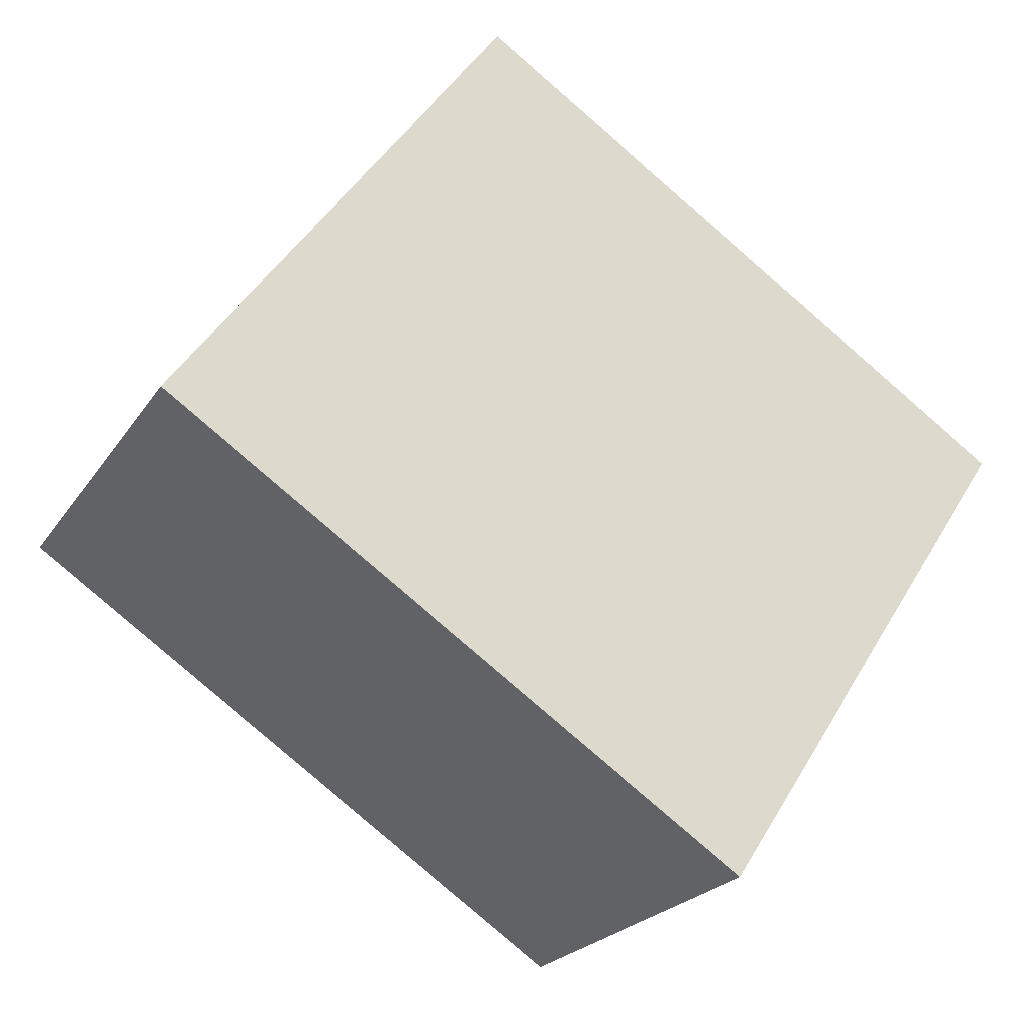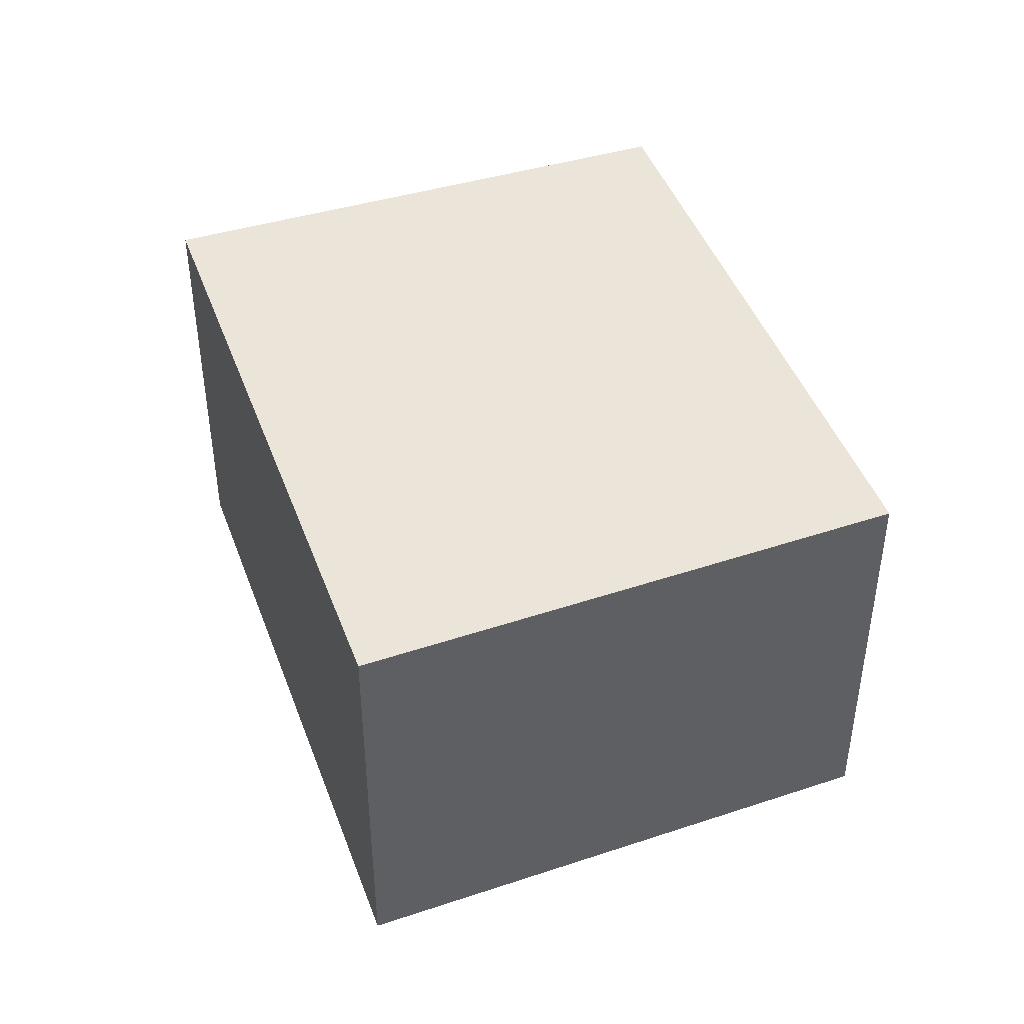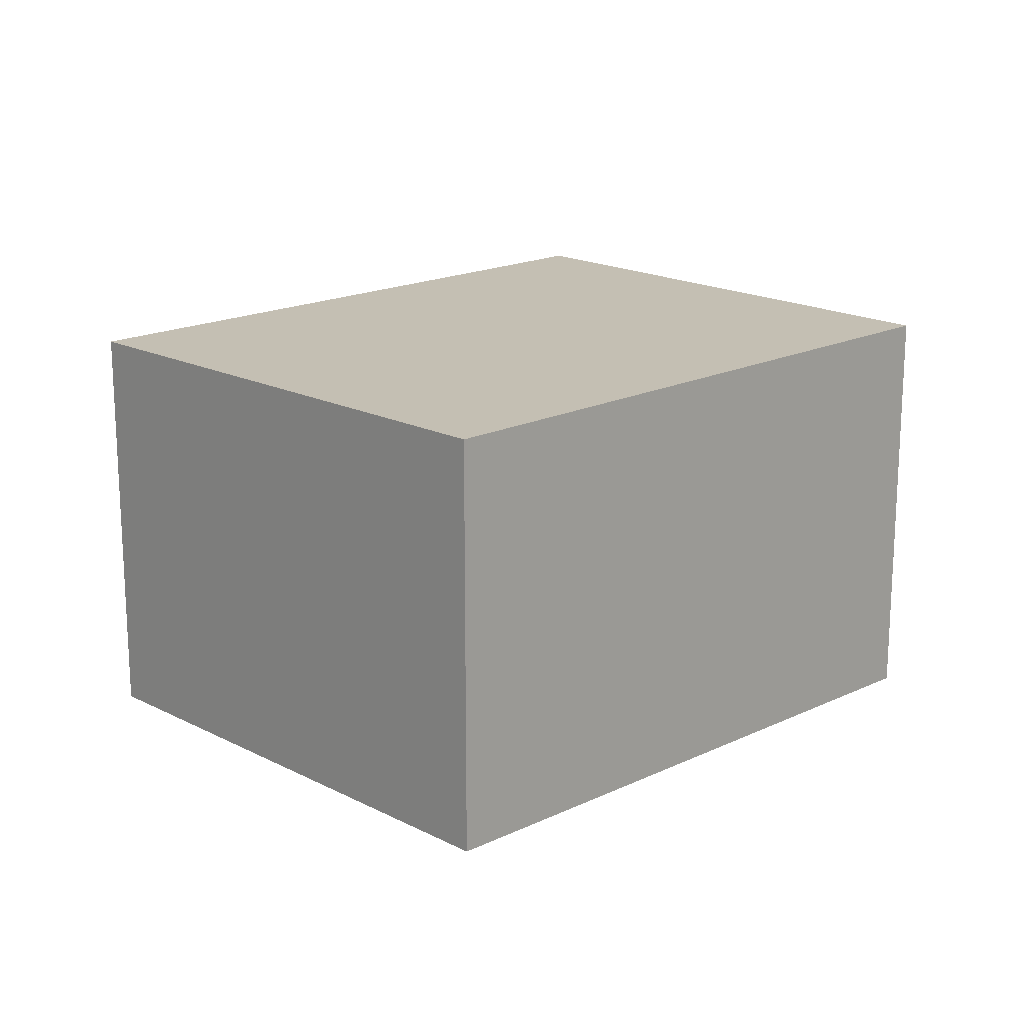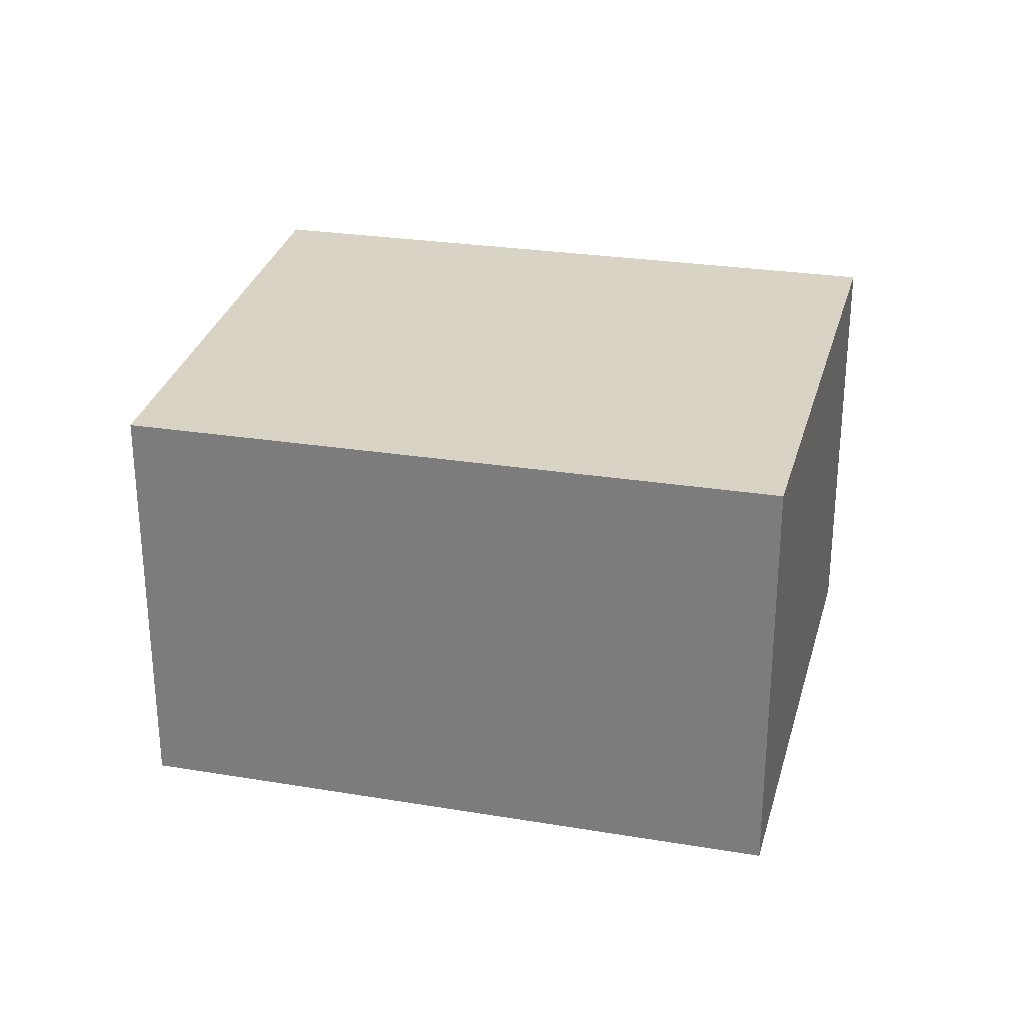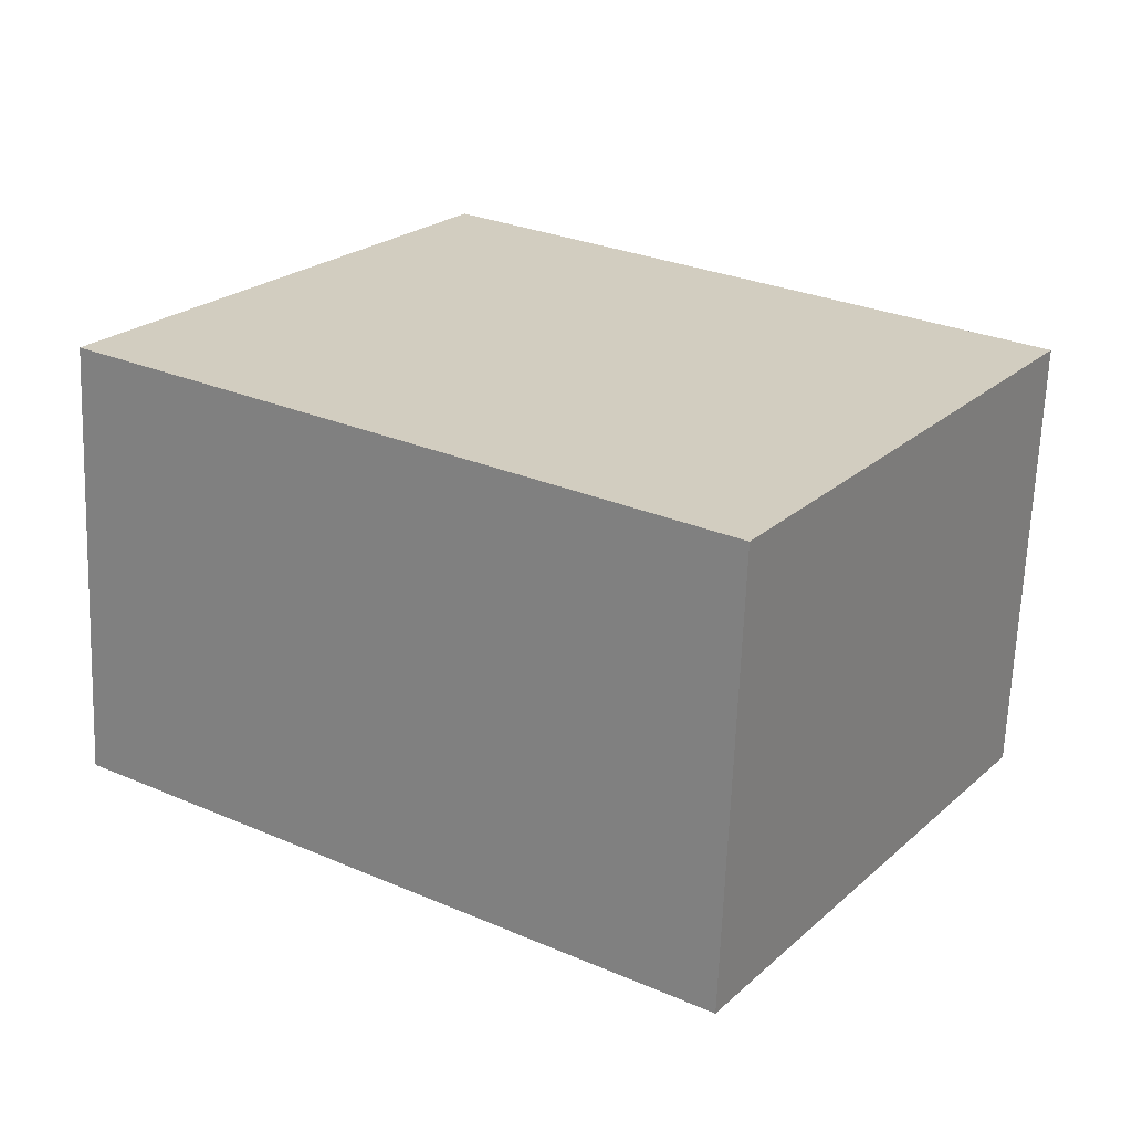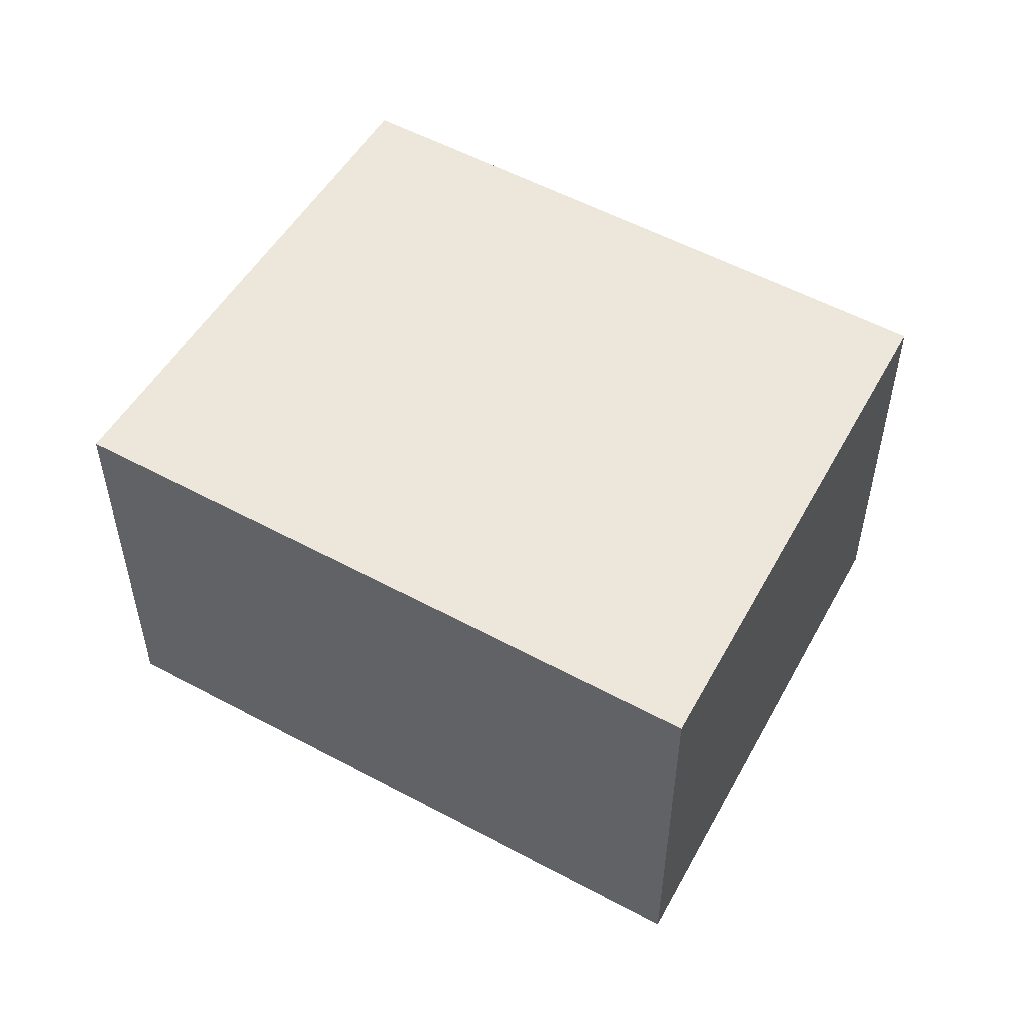
<metadata>
{"format":"obj","ext":"obj","renderer":"f3d","projection":"perspective","resolution":1024,"background":"white","views":[{"elev":-22.8,"azim":155.2,"up":"+Y"},{"elev":44.5,"azim":104.1,"up":"+Z"},{"elev":17.6,"azim":170.6,"up":"+Z"},{"elev":28.5,"azim":-132.2,"up":"+Z"},{"elev":-66.0,"azim":177.8,"up":"+Y"},{"elev":53.4,"azim":63.6,"up":"+Z"}]}
</metadata>
<code>
v -604.5 -941.6 3.132
v -600.4 -938.9 3.096
v -598 -942.2 3.092
v -602.2 -945.1 3.129
v -598.7 -942.8 3.099
v -601.1 -939.4 3.103
v -604.5 -941.6 3.132
v -601.1 -939.4 3.103
v -600.4 -938.9 3.096
v -604.4 -941.5 3.131
v -604.4 -941.5 3.131
v -602.1 -945 3.128
v -602.4 -944.6 3.129
v -599 -942.4 3.099
v -602.4 -944.7 3.13
v -598.2 -941.9 3.093
v -598 -942.3 3.093
v -598.3 -941.9 3.093
v -600.4 -938.9 3.096
v -600.4 -938.9 3.096
v -598.7 -942.2 3.097
v -598.5 -942.6 3.097
v -600.8 -939.1 3.099
v -600.8 -939.1 3.099
v -602.2 -940.1 3.111
v -602.2 -940.1 3.111
v -600.1 -943.1 3.109
v -599.9 -943.5 3.109
v -601.6 -940.9 3.111
v -603.8 -942.4 3.13
v -603.9 -942.4 3.131
v -599.8 -939.7 3.095
v -599.8 -939.7 3.095
v -600.2 -939.9 3.099
v -600.6 -940.2 3.102
v -602.8 -940.5 3.117
v -602.8 -940.5 3.117
v -600.4 -943.9 3.114
v -600.7 -943.5 3.114
v -602.2 -941.3 3.116
v -601.2 -942.8 3.115
v -600.6 -942.4 3.11
v -602.9 -944 3.13
v -602.8 -943.9 3.129
v -598.8 -941.2 3.094
v -598.7 -941.2 3.093
v -599.5 -941.7 3.1
v -599.2 -941.5 3.097
v -600.7 -943.4 3.114
v -600.2 -943.1 3.109
v -602.5 -944.6 3.13
v -602.4 -944.6 3.129
v -598.3 -941.8 3.093
v -598.3 -941.8 3.093
v -599.1 -942.3 3.099
v -598.8 -942.1 3.097
v -604.4 -941.5 3.131
v -604.5 -941.6 3.132
v -604.5 -941.6 4.441e-16
v -604.4 -941.5 0
v -600.4 -938.9 3.096
v -600.4 -938.9 3.096
v -600.4 -938.9 0
v -600.4 -938.9 0
v -598 -942.3 3.093
v -598 -942.2 3.092
v -598 -942.2 0
v -598 -942.3 4.441e-16
v -602.4 -944.7 3.13
v -602.2 -945.1 3.129
v -602.2 -945.1 4.441e-16
v -602.4 -944.7 4.441e-16
v -599.9 -943.5 3.109
v -598.7 -942.8 3.099
v -598.7 -942.8 0
v -599.9 -943.5 0
v -600.8 -939.1 3.099
v -601.1 -939.4 3.103
v -601.1 -939.4 4.441e-16
v -600.8 -939.1 0
v -604.5 -941.6 3.132
v -604.5 -941.6 3.132
v -604.5 -941.6 -4.441e-16
v -604.5 -941.6 4.441e-16
v -599.8 -939.7 3.095
v -600.4 -938.9 3.096
v -600.4 -938.9 0
v -599.8 -939.7 0
v -602.8 -940.5 3.117
v -604.4 -941.5 3.131
v -604.4 -941.5 0
v -602.8 -940.5 0
v -602.2 -945.1 3.129
v -602.1 -945 3.128
v -602.1 -945 -4.441e-16
v -602.2 -945.1 4.441e-16
v -602.5 -944.6 3.13
v -602.4 -944.7 3.13
v -602.4 -944.7 4.441e-16
v -602.5 -944.6 0
v -598 -942.2 3.092
v -598.2 -941.9 3.093
v -598.2 -941.9 4.441e-16
v -598 -942.2 0
v -598.5 -942.6 3.097
v -598 -942.3 3.093
v -598 -942.3 4.441e-16
v -598.5 -942.6 -4.441e-16
v -600.4 -938.9 3.096
v -600.4 -938.9 3.096
v -600.4 -938.9 0
v -600.4 -938.9 0
v -598.7 -942.8 3.099
v -598.5 -942.6 3.097
v -598.5 -942.6 -4.441e-16
v -598.7 -942.8 0
v -600.4 -938.9 3.096
v -600.8 -939.1 3.099
v -600.8 -939.1 0
v -600.4 -938.9 0
v -601.1 -939.4 3.103
v -602.2 -940.1 3.111
v -602.2 -940.1 0
v -601.1 -939.4 4.441e-16
v -600.4 -943.9 3.114
v -599.9 -943.5 3.109
v -599.9 -943.5 0
v -600.4 -943.9 -4.441e-16
v -604.5 -941.6 3.132
v -603.9 -942.4 3.131
v -603.9 -942.4 0
v -604.5 -941.6 -4.441e-16
v -598.7 -941.2 3.093
v -599.8 -939.7 3.095
v -599.8 -939.7 0
v -598.7 -941.2 0
v -602.2 -940.1 3.111
v -602.8 -940.5 3.117
v -602.8 -940.5 0
v -602.2 -940.1 0
v -602.1 -945 3.128
v -600.4 -943.9 3.114
v -600.4 -943.9 -4.441e-16
v -602.1 -945 -4.441e-16
v -603.9 -942.4 3.131
v -602.9 -944 3.13
v -602.9 -944 0
v -603.9 -942.4 0
v -598.3 -941.8 3.093
v -598.7 -941.2 3.093
v -598.7 -941.2 0
v -598.3 -941.8 0
v -602.9 -944 3.13
v -602.5 -944.6 3.13
v -602.5 -944.6 0
v -602.9 -944 0
v -598.2 -941.9 3.093
v -598.3 -941.8 3.093
v -598.3 -941.8 0
v -598.2 -941.9 4.441e-16
v -604.5 -941.6 0
v -600.4 -938.9 0
v -598 -942.2 0
v -602.2 -945.1 0
f 18 16 3 17
f 13 12 4 15
f 11 7 1 10
f 20 2 9 19
f 37 25 26 36
f 39 27 28 38
f 36 26 29 40
f 31 7 11 30
f 33 19 9 32
f 22 5 14 21
f 24 8 6 23
f 35 8 24 34
f 21 18 17 22
f 23 20 19 24
f 34 24 19 33
f 25 6 8 26
f 27 14 5 28
f 29 26 8 35
f 50 27 39 49
f 52 13 15 51
f 54 16 18 53
f 56 21 14 55
f 53 18 21 56
f 55 14 27 50
f 36 11 10 37
f 38 12 13 39
f 40 30 11 36
f 49 39 13 52
f 41 40 29 42
f 43 31 30 44
f 45 33 32 46
f 47 35 34 48
f 48 34 33 45
f 42 29 35 47
f 44 30 40 41
f 49 41 42 50
f 51 43 44 52
f 53 45 46 54
f 55 47 48 56
f 56 48 45 53
f 50 42 47 55
f 52 44 41 49
f 58 59 60 57
f 62 63 64 61
f 66 67 68 65
f 70 71 72 69
f 74 75 76 73
f 78 79 80 77
f 82 83 84 81
f 86 87 88 85
f 90 91 92 89
f 94 95 96 93
f 98 99 100 97
f 102 103 104 101
f 106 107 108 105
f 110 111 112 109
f 114 115 116 113
f 118 119 120 117
f 122 123 124 121
f 126 127 128 125
f 130 131 132 129
f 134 135 136 133
f 138 139 140 137
f 142 143 144 141
f 146 147 148 145
f 150 151 152 149
f 154 155 156 153
f 158 159 160 157
f 162 163 164 161

</code>
